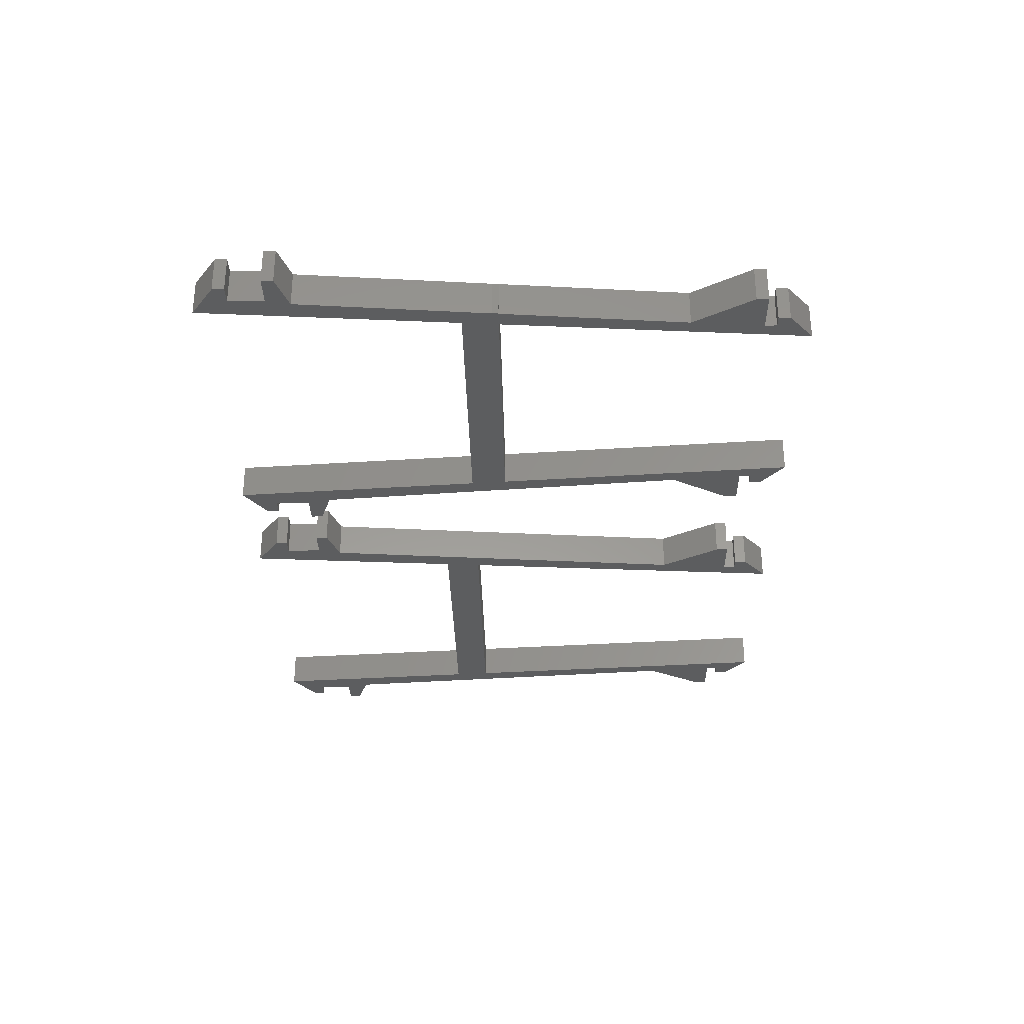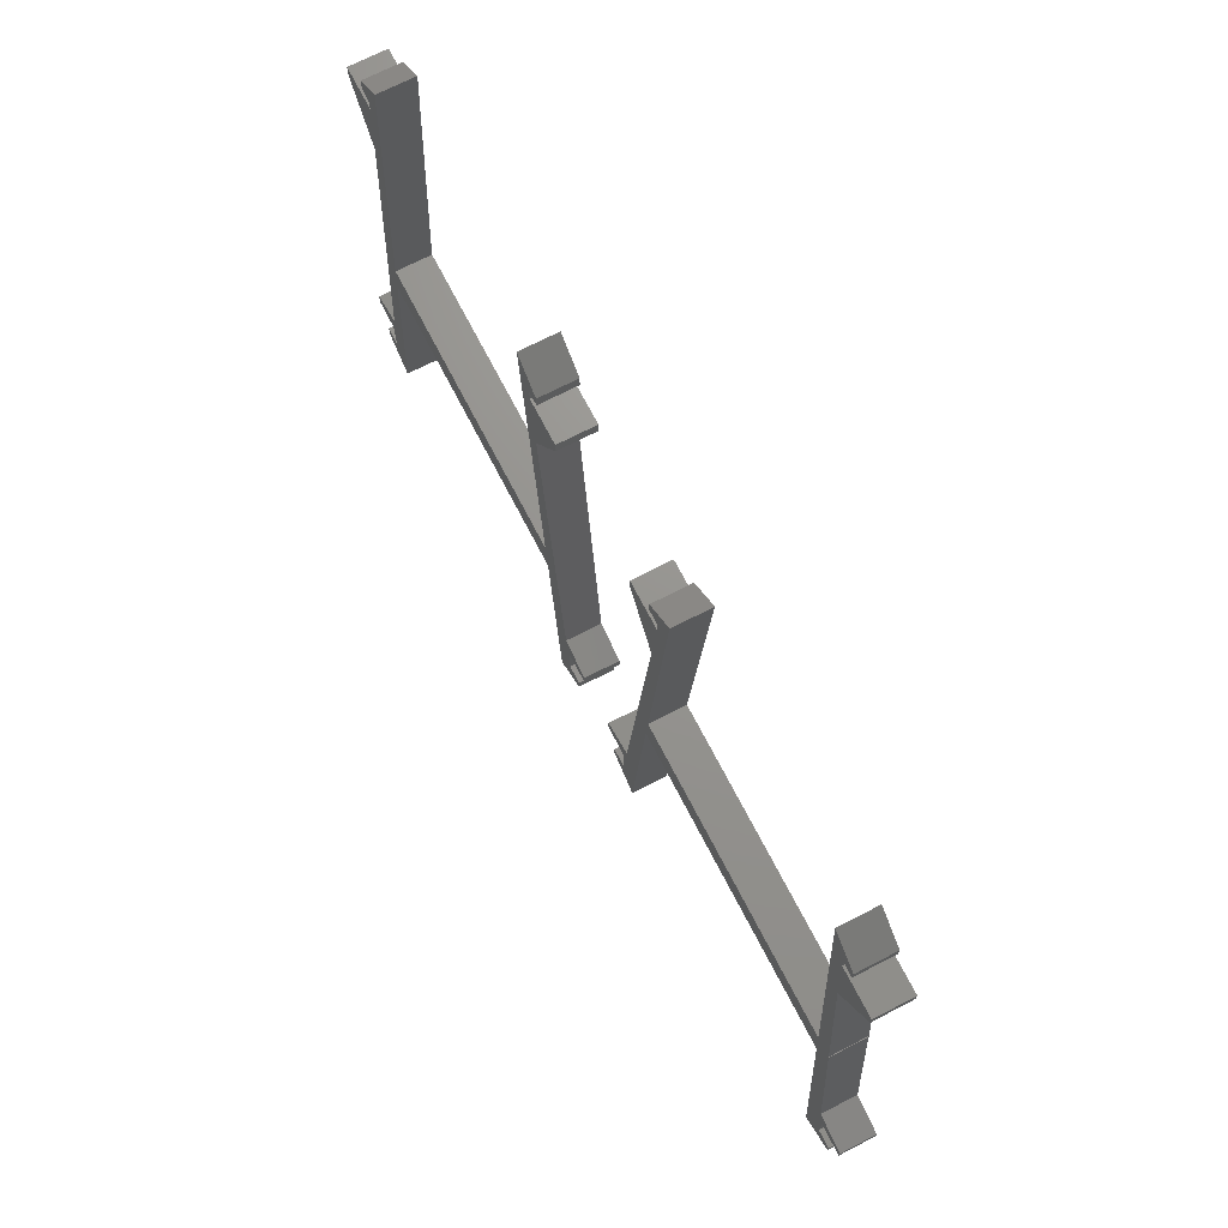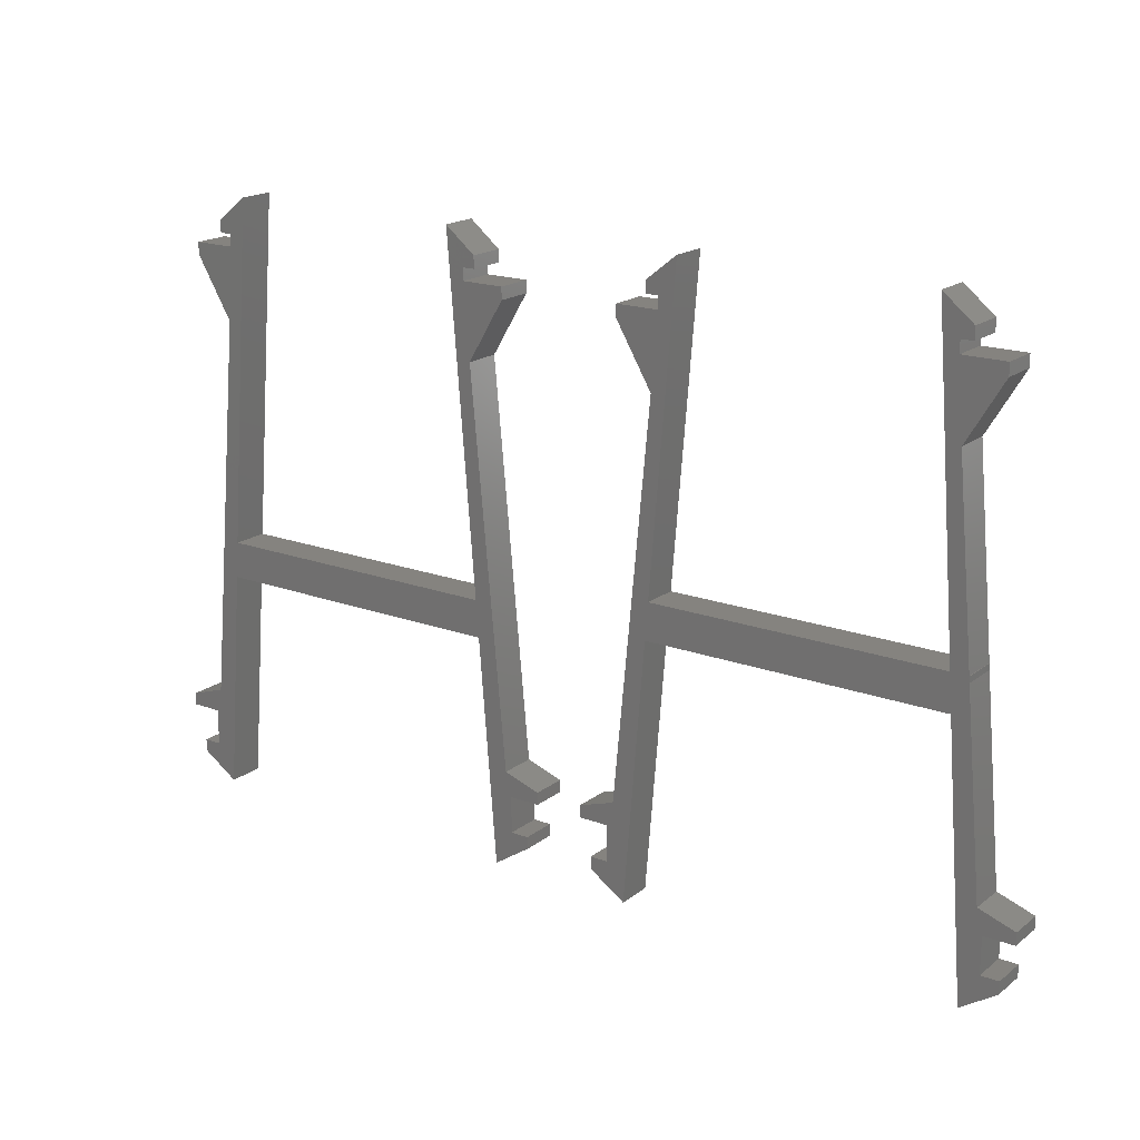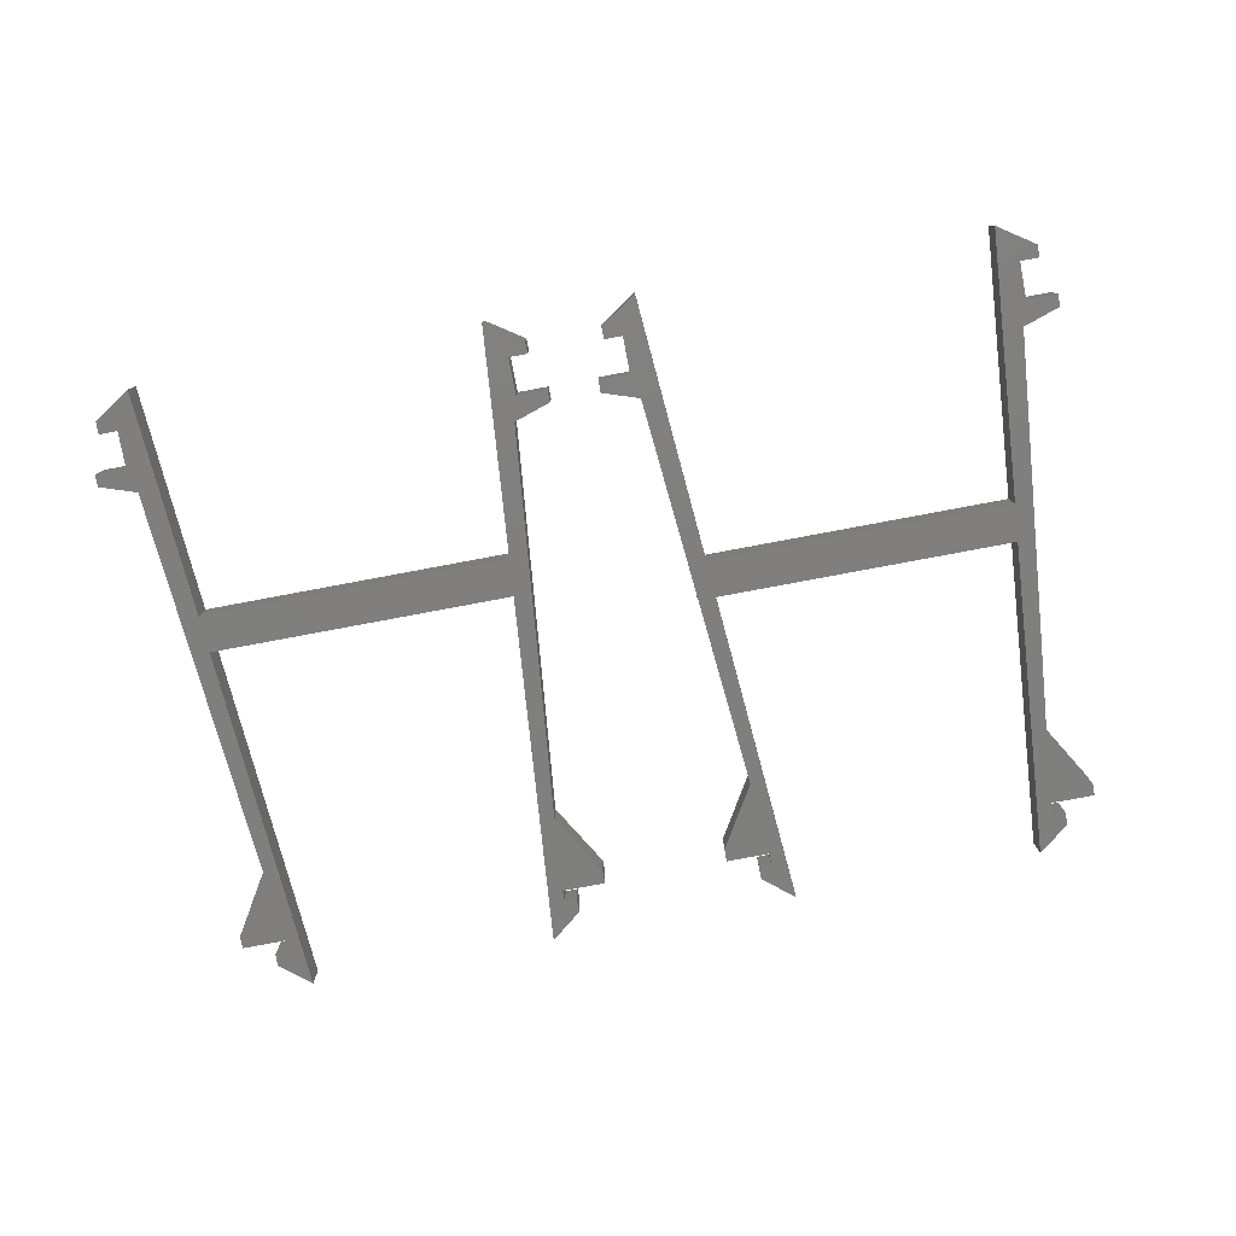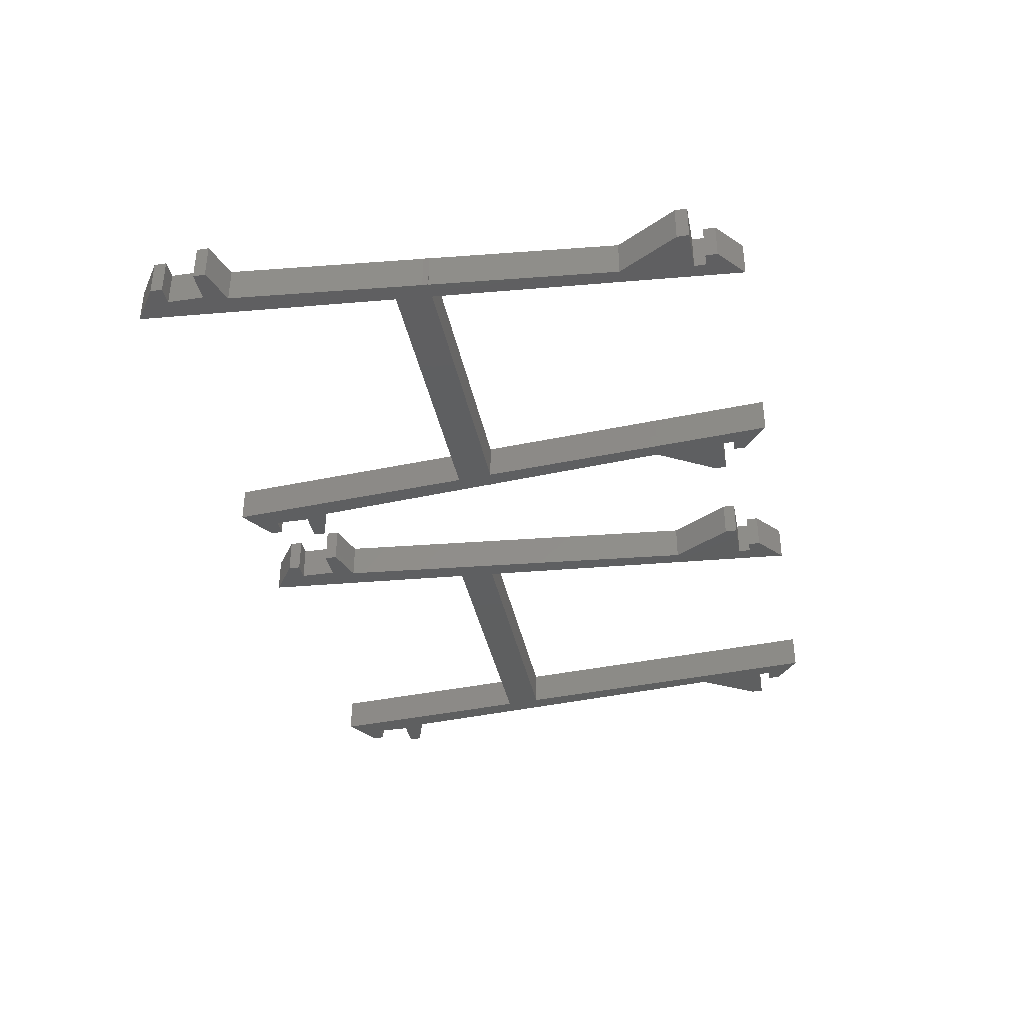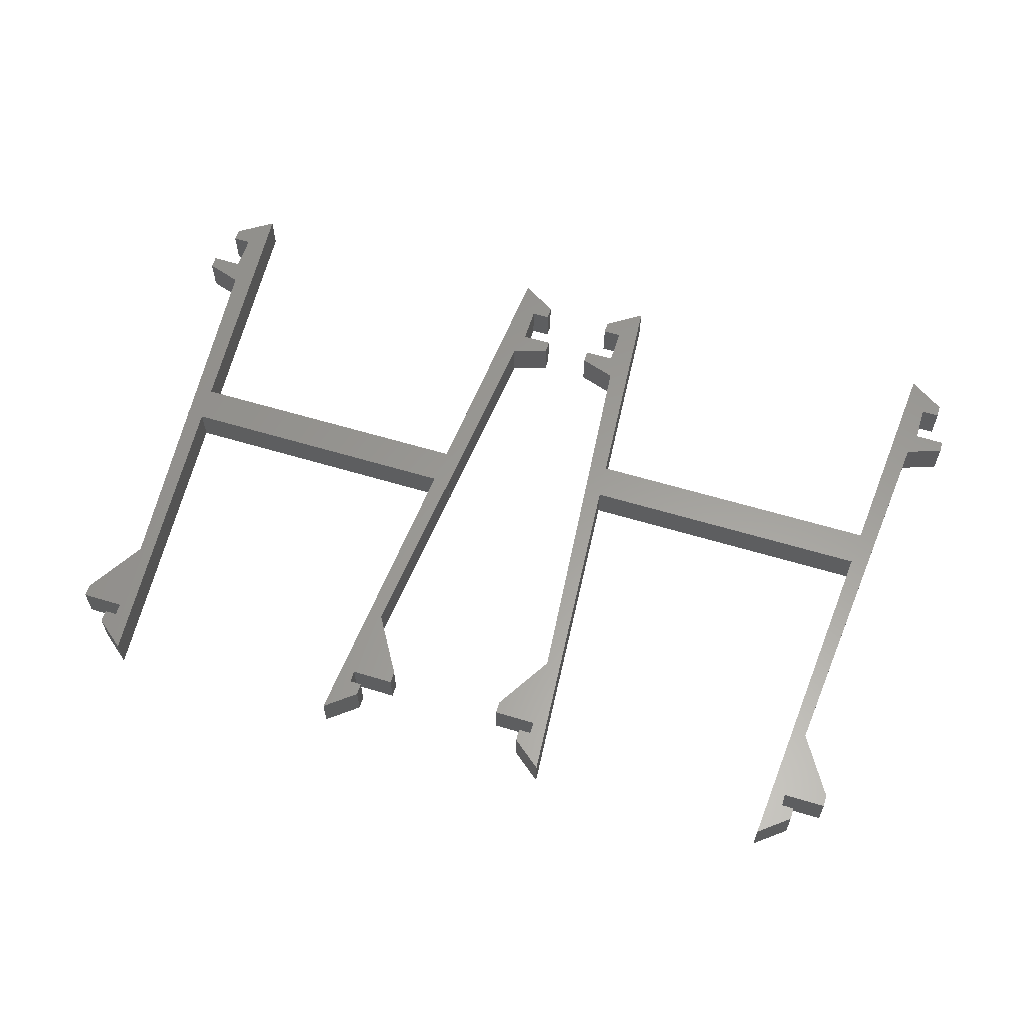
<metadata>
{"format":"stl","ext":"stl","renderer":"f3d","projection":"perspective","resolution":1024,"background":"white","views":[{"elev":-30.9,"azim":91.0,"up":"+Z"},{"elev":70.9,"azim":62.7,"up":"+Y"},{"elev":18.5,"azim":35.4,"up":"+Y"},{"elev":-79.2,"azim":10.6,"up":"+Z"},{"elev":-37.0,"azim":100.9,"up":"+Z"},{"elev":60.3,"azim":-162.8,"up":"+Z"}]}
</metadata>
<code>
# stl→obj: 156 verts, 304 faces
v 52.28 21.5 -1.5
v 27.96 24.5 -1.5
v 52.04 24.5 -1.5
v 27.72 21.5 -1.5
v 57 2 -1.5
v 55.5 3 -1.5
v 57 3 -1.5
v 54 0 -1.5
v 55.5 6 -1.5
v 55 8 -1.5
v 53.5 24 -1.5
v 53.45 24.5 -1.5
v 53.5 24.5 -1.5
v 52 40 -1.5
v 50 50 -1.5
v 51.5 46 -1.5
v 51.5 47 -1.5
v 58 7 -1.5
v 58 6 -1.5
v 55 45 -1.5
v 55 46 -1.5
v 52.5 48 -1.5
v 52.5 47 -1.5
v 30 50 -1.5
v 28 40 -1.5
v 28.5 46 -1.5
v 26.5 24 -1.5
v 26.55 24.5 -1.5
v 25 8 -1.5
v 26 0 -1.5
v 24.5 6 -1.5
v 24.5 3 -1.5
v 23 2 -1.5
v 23 3 -1.5
v 28.5 47 -1.5
v 27.5 48 -1.5
v 27.5 47 -1.5
v 25 45 -1.5
v 25 46 -1.5
v 26.5 24.5 -1.5
v 22 7 -1.5
v 22 6 -1.5
v 52.5 48 1.5
v 51.5 47 1.5
v 52.5 47 1.5
v 50 50 1.5
v 51.5 46 1.5
v 55 45 1.5
v 55 46 1.5
v 52 40 1.5
v 53.5 24.5 1.5
v 53.45 24.5 1.5
v 53.5 24 1.5
v 58 7 1.5
v 55.5 6 1.5
v 58 6 1.5
v 54 0 1.5
v 55 8 1.5
v 55.5 3 1.5
v 57 2 1.5
v 57 3 1.5
v 52.28 21.5 1.5
v 52.04 24.5 1.5
v 27.96 24.5 1.5
v 27.72 21.5 1.5
v 22 7 1.5
v 24.5 6 1.5
v 25 8 1.5
v 22 6 1.5
v 25 45 1.5
v 28.5 46 1.5
v 25 46 1.5
v 28 40 1.5
v 27.5 48 1.5
v 28.5 47 1.5
v 30 50 1.5
v 27.5 47 1.5
v 26.55 24.5 1.5
v 26.5 24 1.5
v 26.5 24.5 1.5
v 26 0 1.5
v 24.5 3 1.5
v 23 2 1.5
v 23 3 1.5
v 12.52 18.5 -1.5
v -12.28 21.5 -1.5
v 12.28 21.5 -1.5
v -12.52 18.5 -1.5
v 17 2 -1.5
v 15.5 3 -1.5
v 17 3 -1.5
v 14 0 -1.5
v 15.5 6 -1.5
v 15 8 -1.5
v 12 40 -1.5
v 10 50 -1.5
v 11.5 46 -1.5
v 11.5 47 -1.5
v 18 7 -1.5
v 18 6 -1.5
v 15 45 -1.5
v 15 46 -1.5
v 12.5 48 -1.5
v 12.5 47 -1.5
v -10 50 -1.5
v -12 40 -1.5
v -11.5 46 -1.5
v -15 8 -1.5
v -14 0 -1.5
v -15.5 6 -1.5
v -15.5 3 -1.5
v -17 2 -1.5
v -17 3 -1.5
v -11.5 47 -1.5
v -12.5 48 -1.5
v -12.5 47 -1.5
v -15 45 -1.5
v -15 46 -1.5
v -18 7 -1.5
v -18 6 -1.5
v 12.5 48 1.5
v 11.5 47 1.5
v 12.5 47 1.5
v 10 50 1.5
v 11.5 46 1.5
v 15 45 1.5
v 15 46 1.5
v 12 40 1.5
v 18 7 1.5
v 15.5 6 1.5
v 18 6 1.5
v 14 0 1.5
v 15 8 1.5
v 15.5 3 1.5
v 17 2 1.5
v 17 3 1.5
v 12.52 18.5 1.5
v 12.28 21.5 1.5
v -12.28 21.5 1.5
v -12.52 18.5 1.5
v -18 7 1.5
v -15.5 6 1.5
v -15 8 1.5
v -18 6 1.5
v -15 45 1.5
v -11.5 46 1.5
v -15 46 1.5
v -12 40 1.5
v -12.5 48 1.5
v -11.5 47 1.5
v -10 50 1.5
v -12.5 47 1.5
v -14 0 1.5
v -15.5 3 1.5
v -17 2 1.5
v -17 3 1.5
f 1 2 3
f 2 1 4
f 5 6 7
f 8 9 6
f 8 6 5
f 9 8 10
f 1 10 8
f 11 12 13
f 10 1 11
f 3 11 1
f 11 3 12
f 3 14 12
f 15 14 3
f 16 15 17
f 14 15 16
f 9 18 19
f 18 9 10
f 16 20 14
f 20 16 21
f 17 22 23
f 22 17 15
f 24 25 26
f 2 25 24
f 27 2 4
f 2 28 25
f 2 27 28
f 29 4 30
f 4 29 27
f 31 30 32
f 33 32 30
f 32 33 34
f 35 24 26
f 36 35 37
f 35 36 24
f 38 26 25
f 26 38 39
f 28 27 40
f 30 31 29
f 41 31 42
f 31 41 29
f 43 44 45
f 44 46 47
f 46 44 43
f 47 48 49
f 48 47 50
f 51 52 53
f 54 55 56
f 57 55 58
f 58 55 54
f 59 60 61
f 59 57 60
f 55 57 59
f 62 58 53
f 63 53 52
f 58 62 57
f 53 63 62
f 50 63 52
f 46 50 47
f 50 46 63
f 64 62 63
f 62 64 65
f 66 67 68
f 67 66 69
f 70 71 72
f 71 70 73
f 74 75 76
f 75 74 77
f 71 76 75
f 73 76 71
f 73 64 76
f 78 64 73
f 79 64 78
f 79 78 80
f 64 79 65
f 68 65 79
f 65 68 81
f 67 81 68
f 82 81 67
f 83 82 84
f 82 83 81
f 60 7 61
f 7 60 5
f 7 59 61
f 59 7 6
f 59 9 55
f 9 59 6
f 9 56 55
f 56 9 19
f 56 18 54
f 18 56 19
f 18 58 54
f 58 18 10
f 58 11 53
f 11 58 10
f 52 14 50
f 14 52 12
f 50 20 48
f 20 50 14
f 48 21 49
f 21 48 20
f 21 47 49
f 47 21 16
f 47 17 44
f 17 47 16
f 17 45 44
f 45 17 23
f 45 22 43
f 22 45 23
f 22 46 43
f 46 22 15
f 8 62 1
f 62 8 57
f 3 46 15
f 46 3 63
f 8 60 57
f 60 8 5
f 33 84 34
f 84 33 83
f 32 84 82
f 84 32 34
f 32 67 31
f 67 32 82
f 42 67 69
f 67 42 31
f 42 66 41
f 66 42 69
f 29 66 68
f 66 29 41
f 29 79 27
f 79 29 68
f 28 73 25
f 73 28 78
f 25 70 38
f 70 25 73
f 38 72 39
f 72 38 70
f 26 72 71
f 72 26 39
f 26 75 35
f 75 26 71
f 37 75 77
f 75 37 35
f 37 74 36
f 74 37 77
f 24 74 76
f 74 24 36
f 81 4 65
f 4 81 30
f 64 24 76
f 24 64 2
f 33 81 83
f 81 33 30
f 27 80 40
f 80 27 79
f 53 13 51
f 13 53 11
f 13 52 51
f 52 13 12
f 28 80 78
f 80 28 40
f 3 64 63
f 64 3 2
f 4 62 65
f 62 4 1
f 85 86 87
f 86 85 88
f 89 90 91
f 92 93 90
f 92 90 89
f 93 92 94
f 85 94 92
f 87 94 85
f 87 95 94
f 96 95 87
f 97 96 98
f 95 96 97
f 93 99 100
f 99 93 94
f 97 101 95
f 101 97 102
f 98 103 104
f 103 98 96
f 105 106 107
f 86 106 105
f 108 86 88
f 108 88 109
f 86 108 106
f 110 109 111
f 112 111 109
f 111 112 113
f 114 105 107
f 115 114 116
f 114 115 105
f 117 107 106
f 107 117 118
f 109 110 108
f 119 110 120
f 110 119 108
f 121 122 123
f 122 124 125
f 124 122 121
f 125 126 127
f 126 125 128
f 129 130 131
f 132 130 133
f 133 130 129
f 134 135 136
f 134 132 135
f 130 132 134
f 133 137 132
f 133 138 137
f 128 138 133
f 124 128 125
f 128 124 138
f 139 137 138
f 137 139 140
f 141 142 143
f 142 141 144
f 145 146 147
f 146 145 148
f 149 150 151
f 150 149 152
f 146 151 150
f 148 151 146
f 148 139 151
f 143 139 148
f 139 143 140
f 140 143 153
f 142 153 143
f 154 153 142
f 155 154 156
f 154 155 153
f 135 91 136
f 91 135 89
f 91 134 136
f 134 91 90
f 134 93 130
f 93 134 90
f 93 131 130
f 131 93 100
f 131 99 129
f 99 131 100
f 99 133 129
f 133 99 94
f 133 95 128
f 95 133 94
f 128 101 126
f 101 128 95
f 126 102 127
f 102 126 101
f 102 125 127
f 125 102 97
f 125 98 122
f 98 125 97
f 98 123 122
f 123 98 104
f 123 103 121
f 103 123 104
f 103 124 121
f 124 103 96
f 92 137 85
f 137 92 132
f 87 124 96
f 124 87 138
f 92 135 132
f 135 92 89
f 112 156 113
f 156 112 155
f 111 156 154
f 156 111 113
f 111 142 110
f 142 111 154
f 120 142 144
f 142 120 110
f 120 141 119
f 141 120 144
f 108 141 143
f 141 108 119
f 108 148 106
f 148 108 143
f 106 145 117
f 145 106 148
f 117 147 118
f 147 117 145
f 107 147 146
f 147 107 118
f 107 150 114
f 150 107 146
f 116 150 152
f 150 116 114
f 116 149 115
f 149 116 152
f 105 149 151
f 149 105 115
f 153 88 140
f 88 153 109
f 139 105 151
f 105 139 86
f 112 153 155
f 153 112 109
f 87 139 138
f 139 87 86
f 88 137 140
f 137 88 85

</code>
